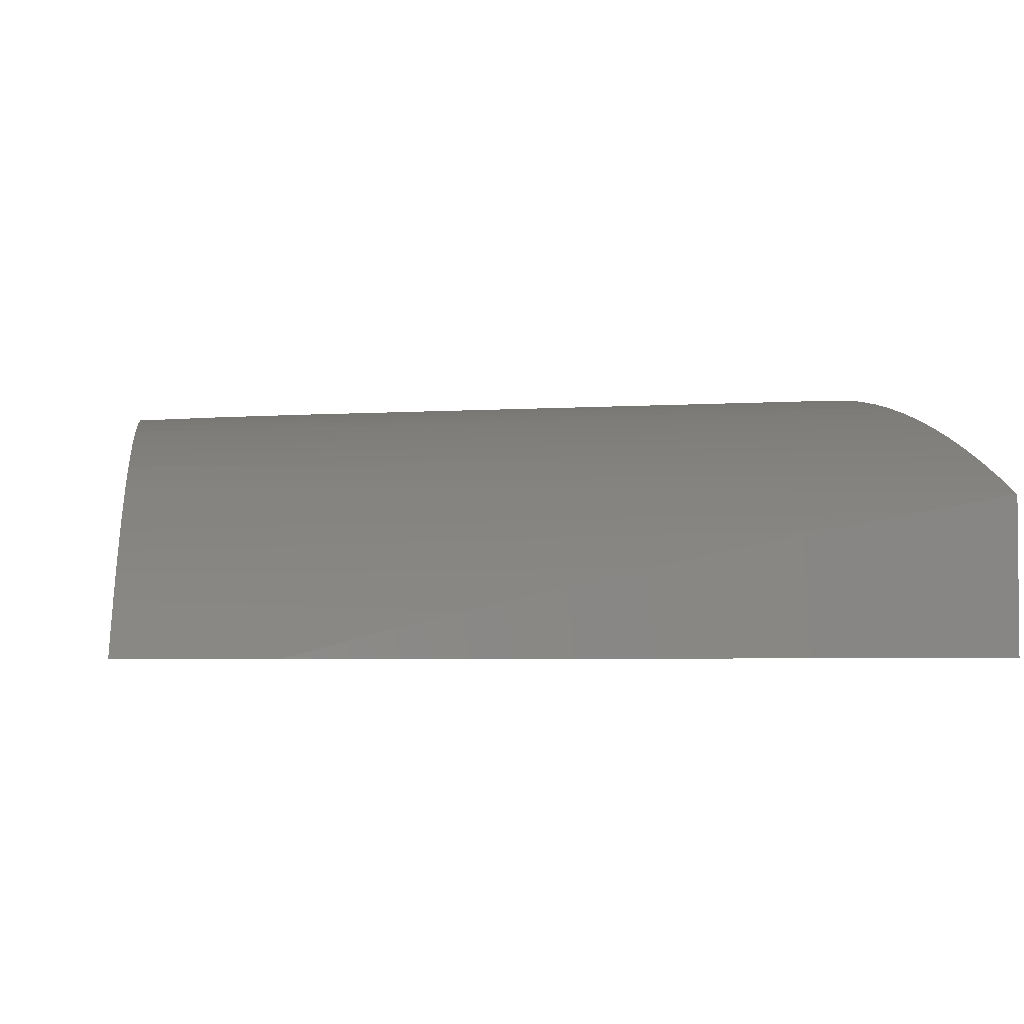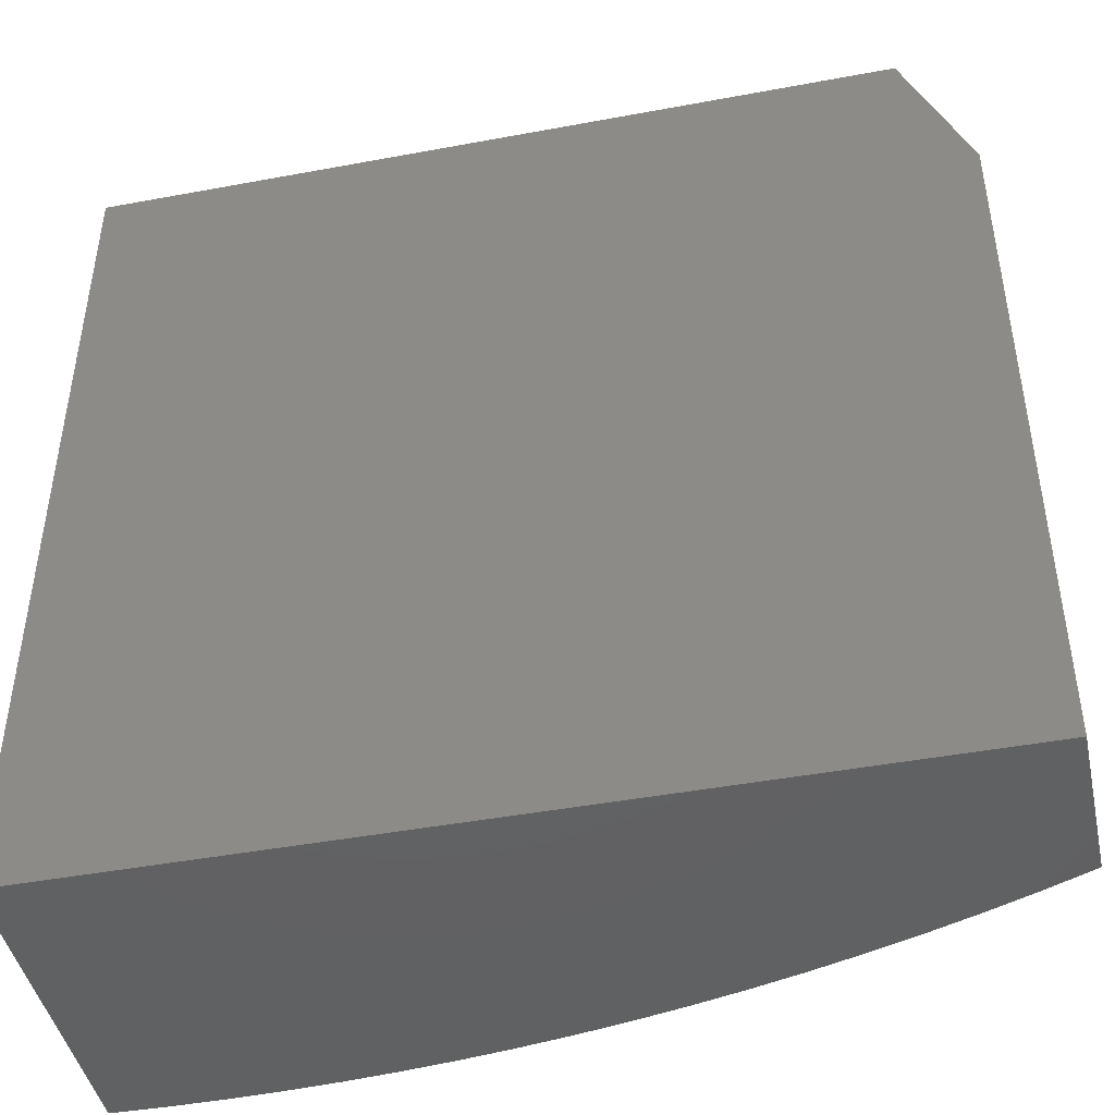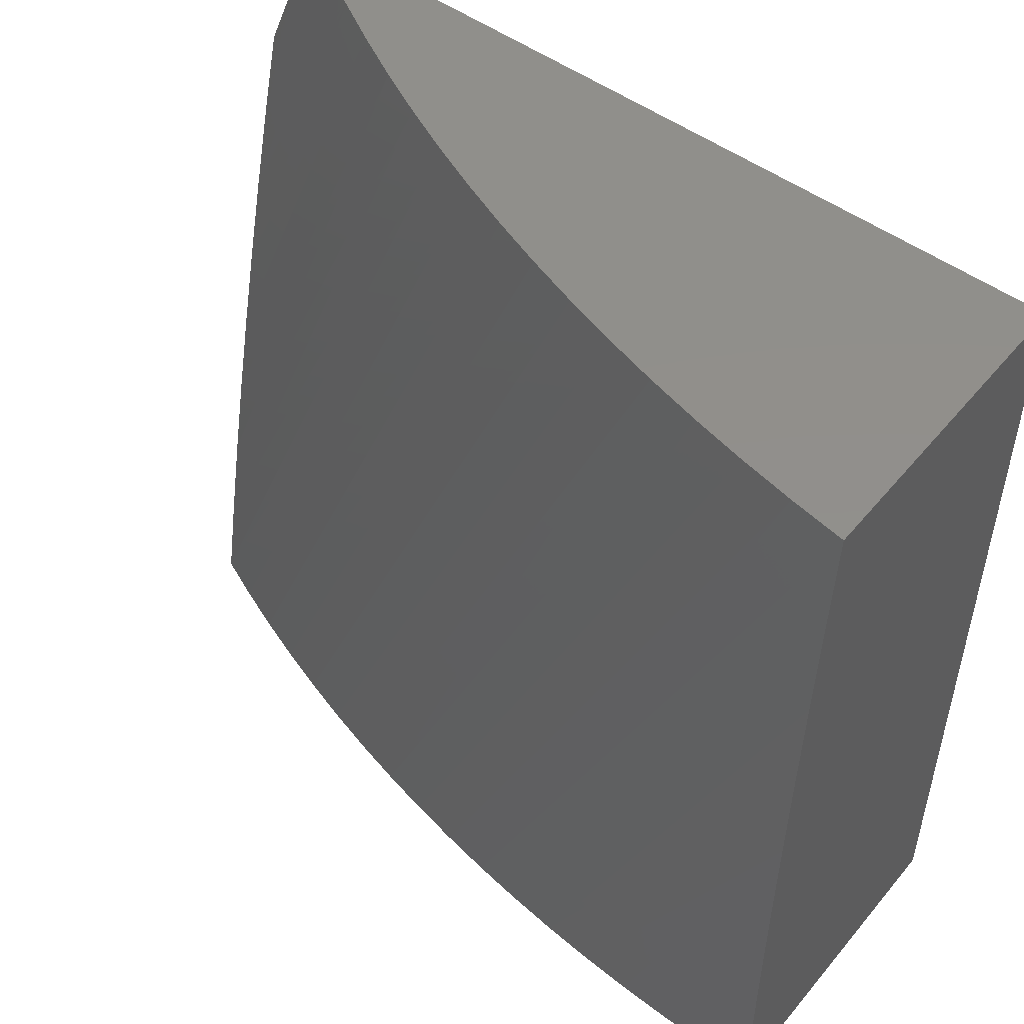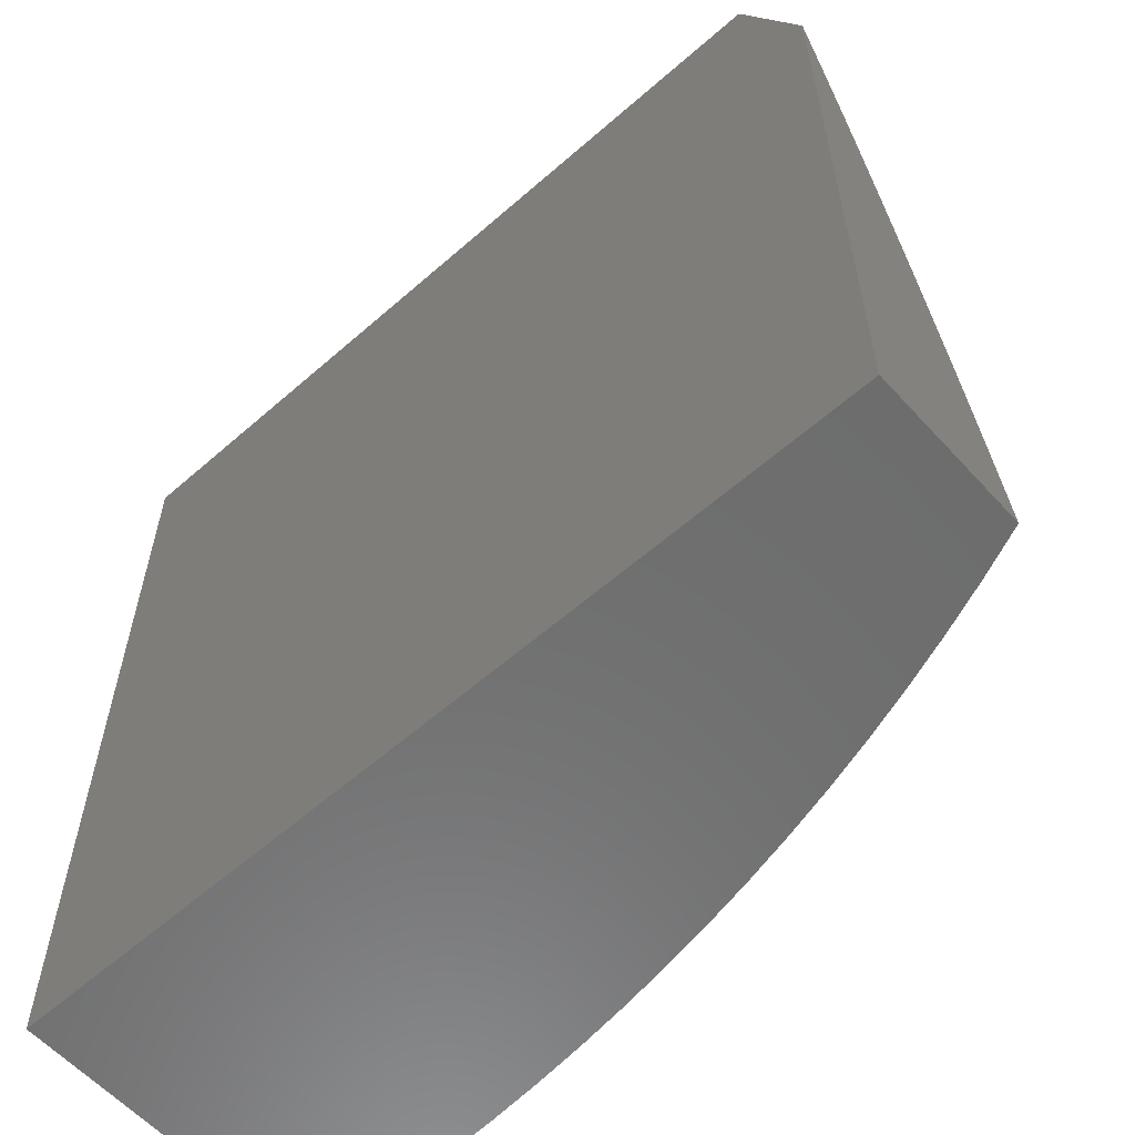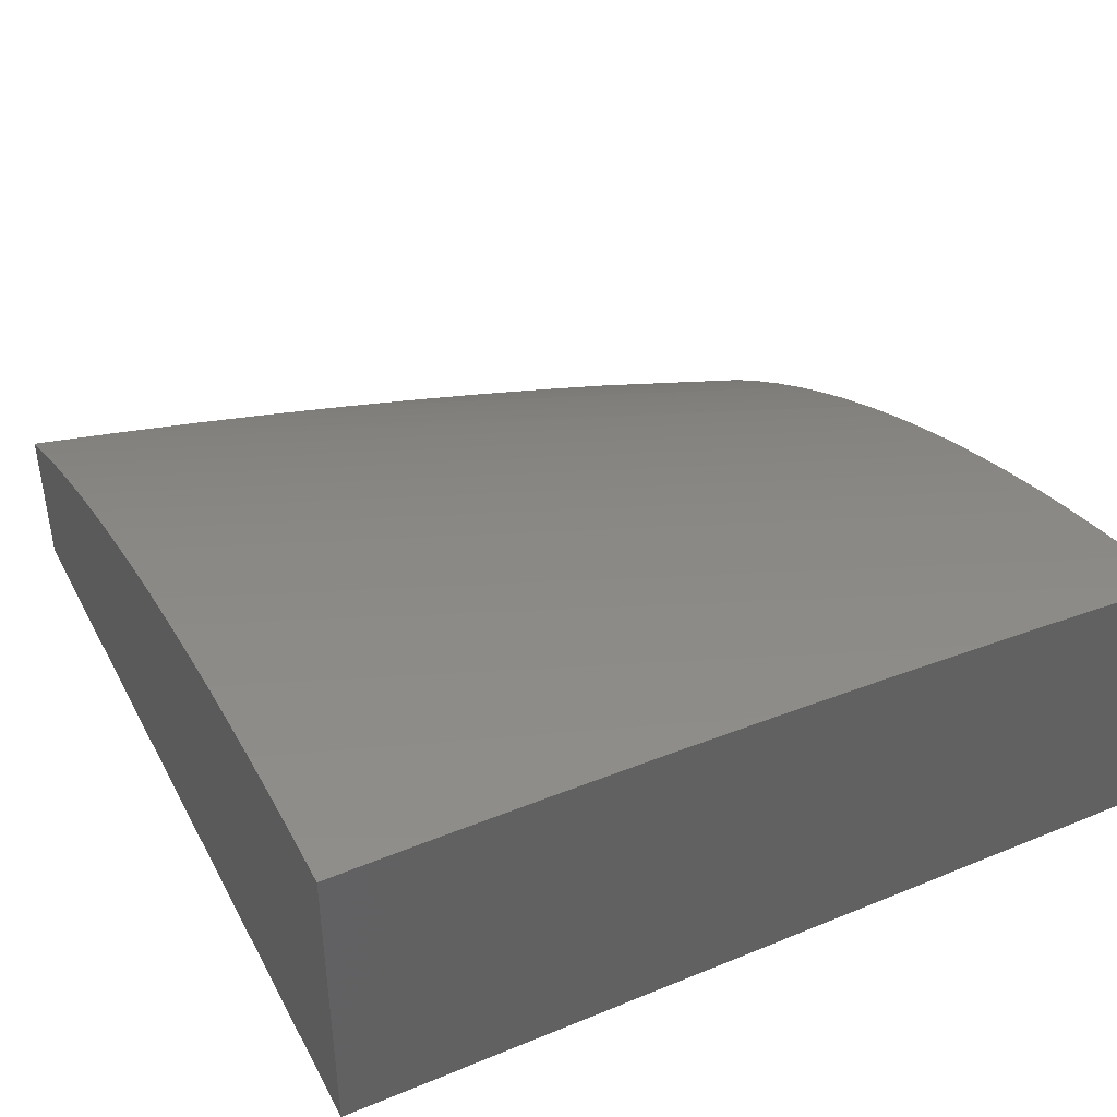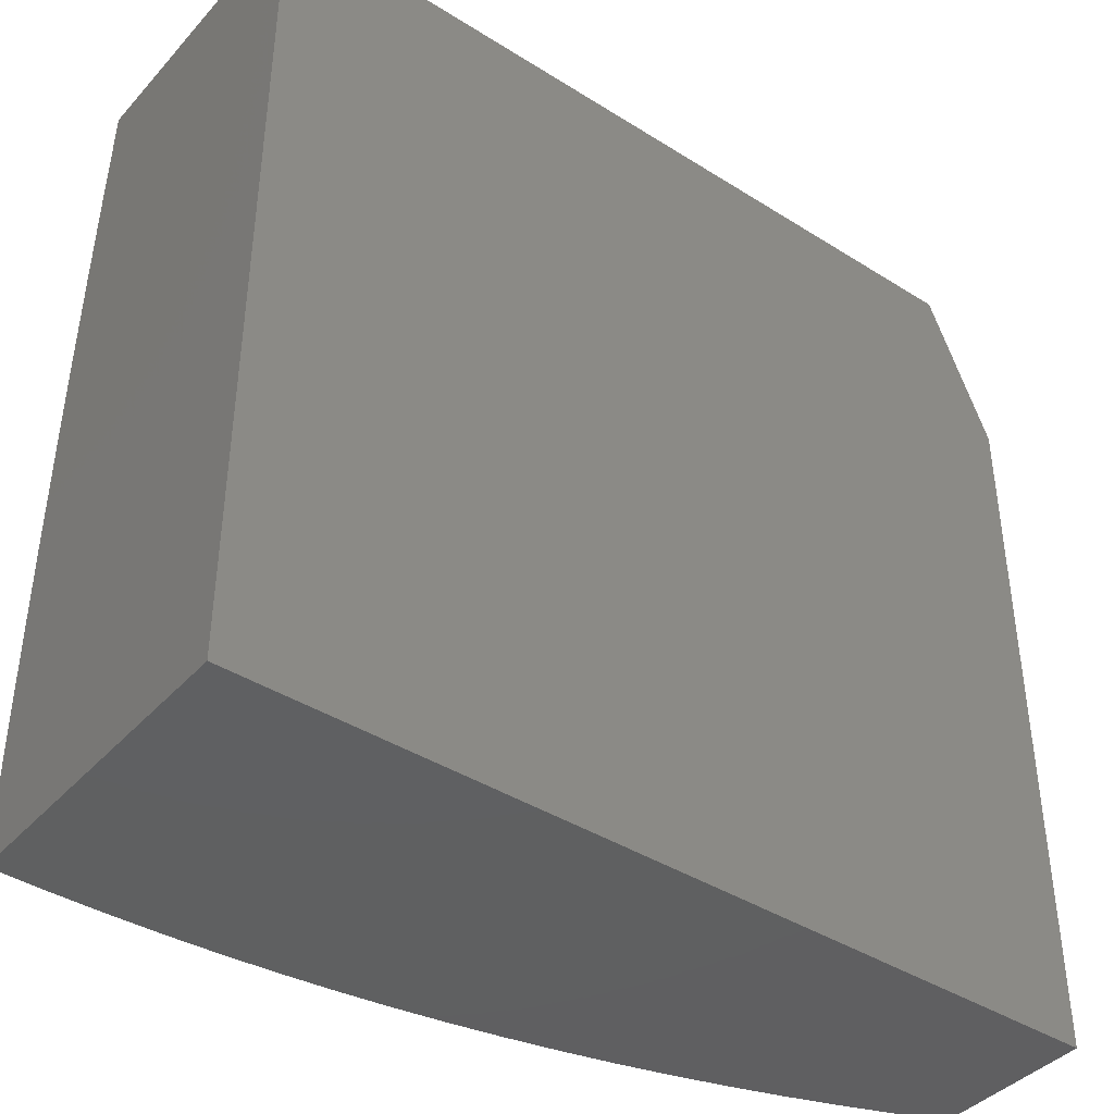
<metadata>
{"format":"stl","ext":"stl","renderer":"f3d","projection":"perspective","resolution":1024,"background":"white","views":[{"elev":-3.2,"azim":-97.9,"up":"+Z"},{"elev":-44.8,"azim":-167.8,"up":"+Y"},{"elev":51.0,"azim":38.2,"up":"+Y"},{"elev":-59.4,"azim":-138.0,"up":"+Y"},{"elev":41.4,"azim":63.7,"up":"+Z"},{"elev":-40.7,"azim":142.4,"up":"+Y"}]}
</metadata>
<code>
# stl→obj: 53 verts, 102 faces
v 4.055 12 2.205
v 4.457 13 2.202
v 4 12 2.182
v 4.4 13 2.178
v 4 12.11 2.162
v 4.343 13 2.152
v 4 12.21 2.142
v 4.288 13 2.124
v 4 12.32 2.12
v 4.233 13 2.095
v 4 12.42 2.098
v 4 12.52 2.075
v 4.179 13 2.065
v 4 12.62 2.051
v 4.126 13 2.033
v 4 12.72 2.026
v 4.074 13 2
v 4 12.82 2
v 4.515 13 2.225
v 4.111 12 2.227
v 4.574 13 2.246
v 4.168 12 2.247
v 4.633 13 2.266
v 4.225 12 2.266
v 4.282 12 2.283
v 4.693 13 2.284
v 4.34 12 2.299
v 4.754 13 2.3
v 4.399 12 2.314
v 4.815 13 2.315
v 4.458 12 2.326
v 4.876 13 2.328
v 4.517 12 2.338
v 4.938 13 2.339
v 4.577 12 2.347
v 5 13 2.349
v 4.637 12 2.355
v 5 12.88 2.356
v 5 12.75 2.361
v 4.697 12 2.362
v 5 12.63 2.366
v 4.758 12 2.367
v 5 12.5 2.369
v 4.818 12 2.37
v 5 12.38 2.372
v 4.879 12 2.372
v 5 12.25 2.373
v 4.939 12 2.373
v 5 12.13 2.373
v 5 12 2.371
v 5 13 2
v 5 12 2
v 4 12 2
f 1 2 3
f 3 2 4
f 3 4 5
f 5 4 6
f 5 6 7
f 7 6 8
f 7 8 9
f 9 8 10
f 9 10 11
f 11 10 12
f 12 10 13
f 12 13 14
f 14 13 15
f 14 15 16
f 16 15 17
f 16 17 18
f 2 1 19
f 19 1 20
f 19 20 21
f 21 20 22
f 21 22 23
f 23 22 24
f 23 24 25
f 23 25 26
f 26 25 27
f 26 27 28
f 28 27 29
f 28 29 30
f 30 29 31
f 30 31 32
f 32 31 33
f 32 33 34
f 34 33 35
f 34 35 36
f 36 35 37
f 36 37 38
f 38 37 39
f 39 37 40
f 39 40 41
f 41 40 42
f 41 42 43
f 43 42 44
f 43 44 45
f 45 44 46
f 45 46 47
f 47 46 48
f 47 48 49
f 49 48 50
f 17 15 51
f 51 15 13
f 51 13 10
f 10 8 51
f 51 8 6
f 51 6 4
f 4 2 51
f 51 2 19
f 51 19 21
f 21 23 51
f 51 23 26
f 51 26 28
f 28 30 51
f 51 30 32
f 51 32 34
f 34 36 51
f 36 38 51
f 51 38 39
f 51 39 41
f 41 43 51
f 51 43 52
f 52 43 45
f 52 45 47
f 47 49 52
f 52 49 50
f 50 48 52
f 52 48 46
f 52 46 44
f 44 42 52
f 52 42 40
f 52 40 37
f 37 35 52
f 52 35 33
f 52 33 31
f 31 29 52
f 52 29 27
f 52 27 25
f 25 24 52
f 52 24 22
f 52 22 20
f 52 20 53
f 53 20 1
f 53 1 3
f 17 51 18
f 18 51 52
f 18 52 53
f 3 5 53
f 53 5 7
f 53 7 9
f 9 11 53
f 53 11 12
f 53 12 14
f 14 16 53
f 53 16 18

</code>
